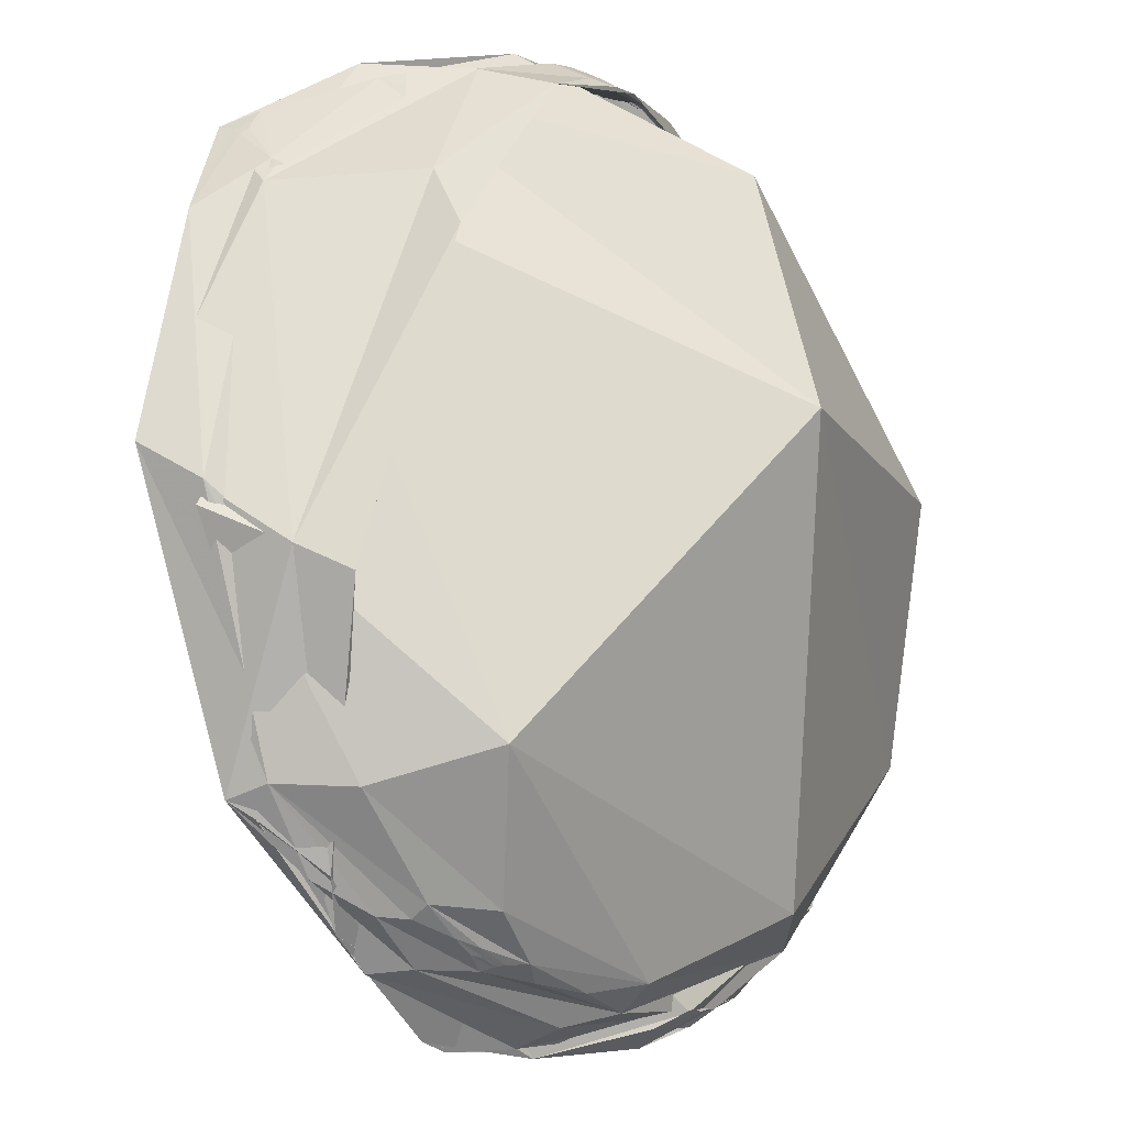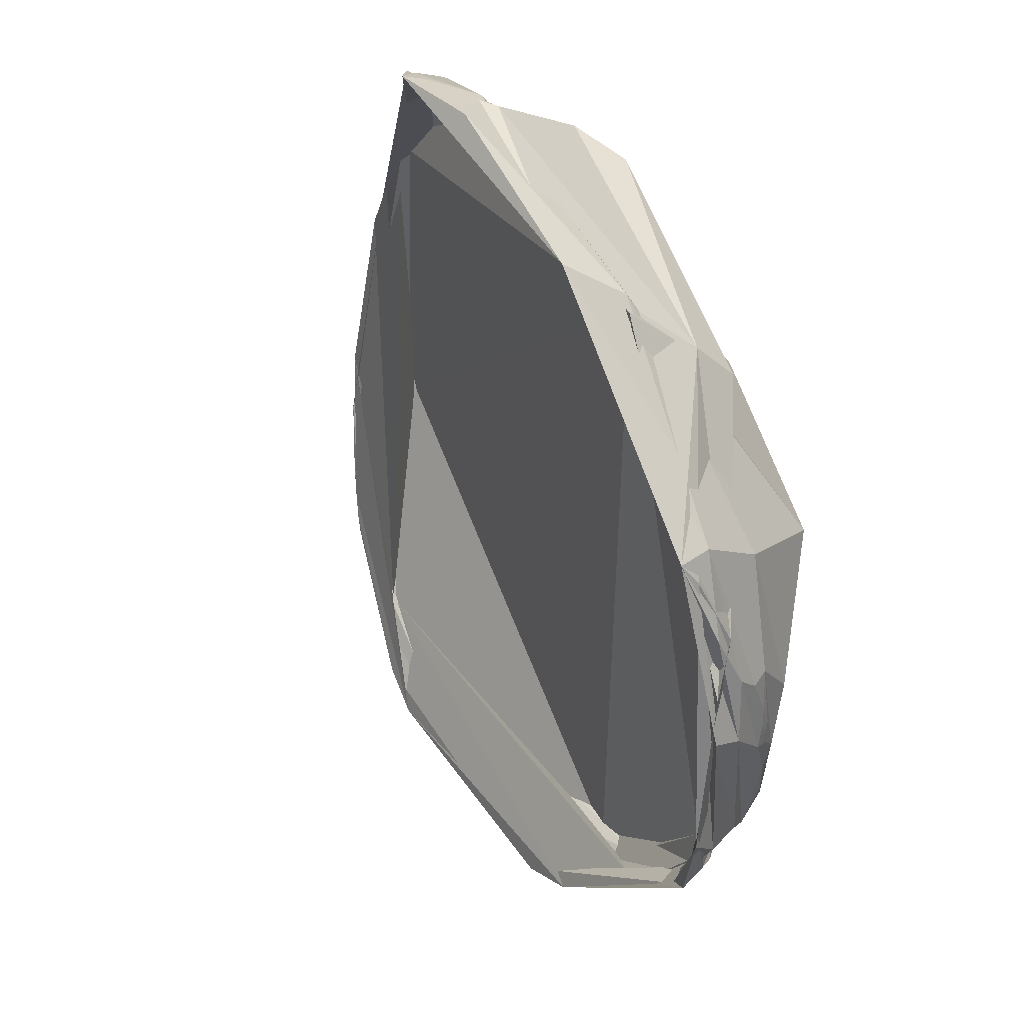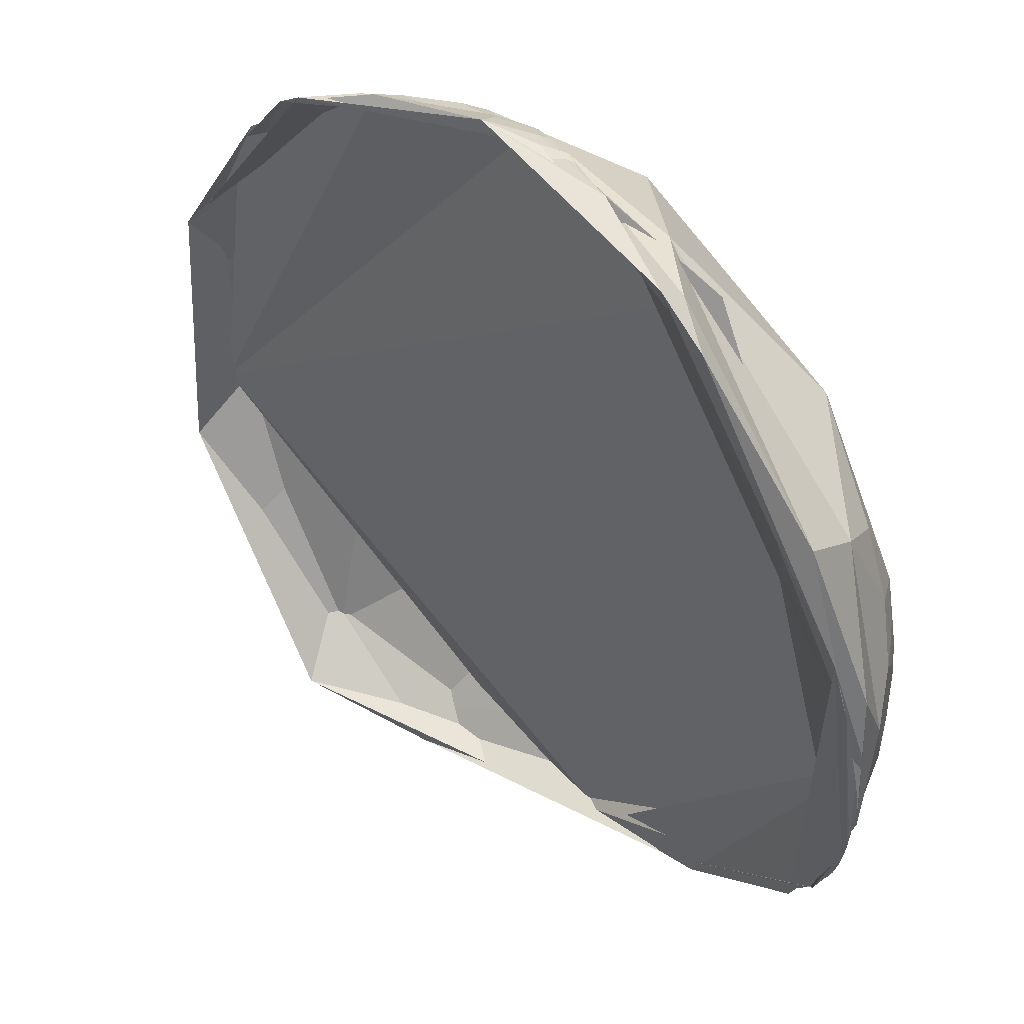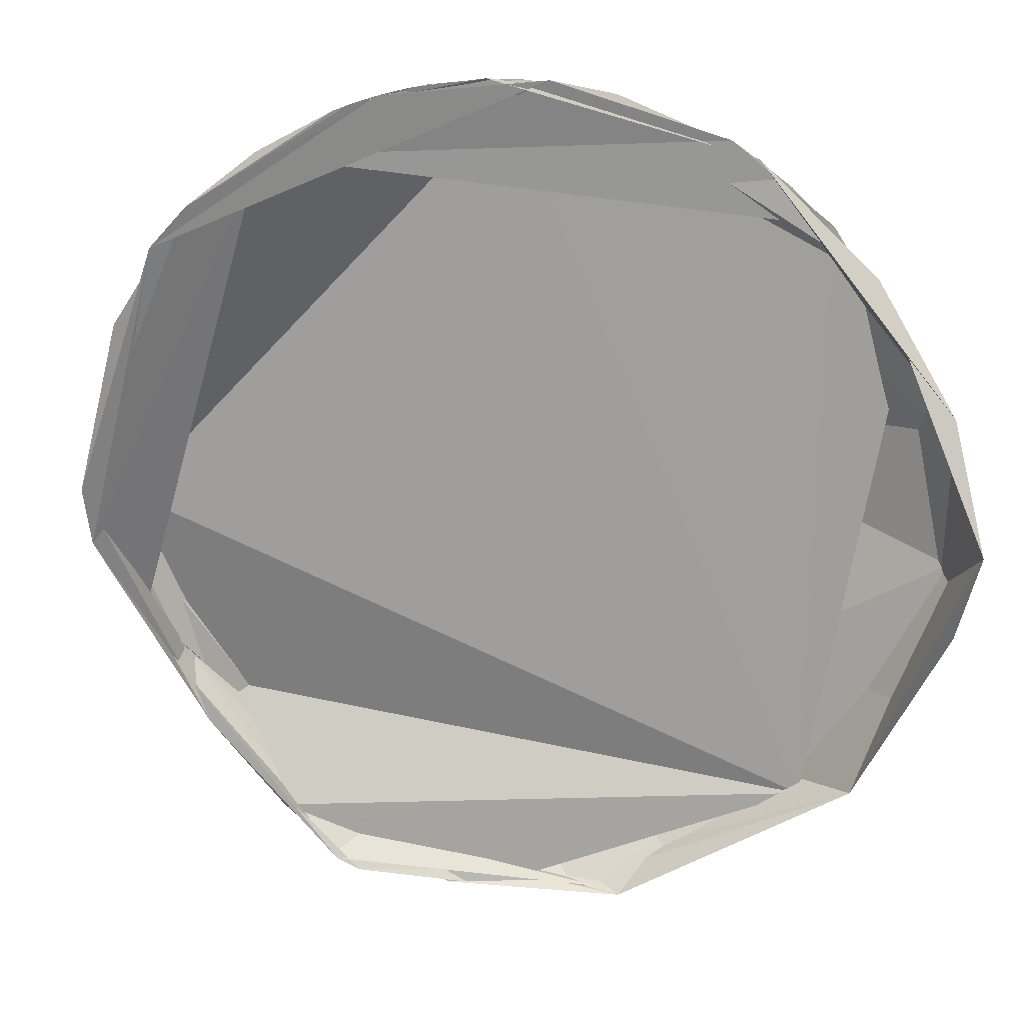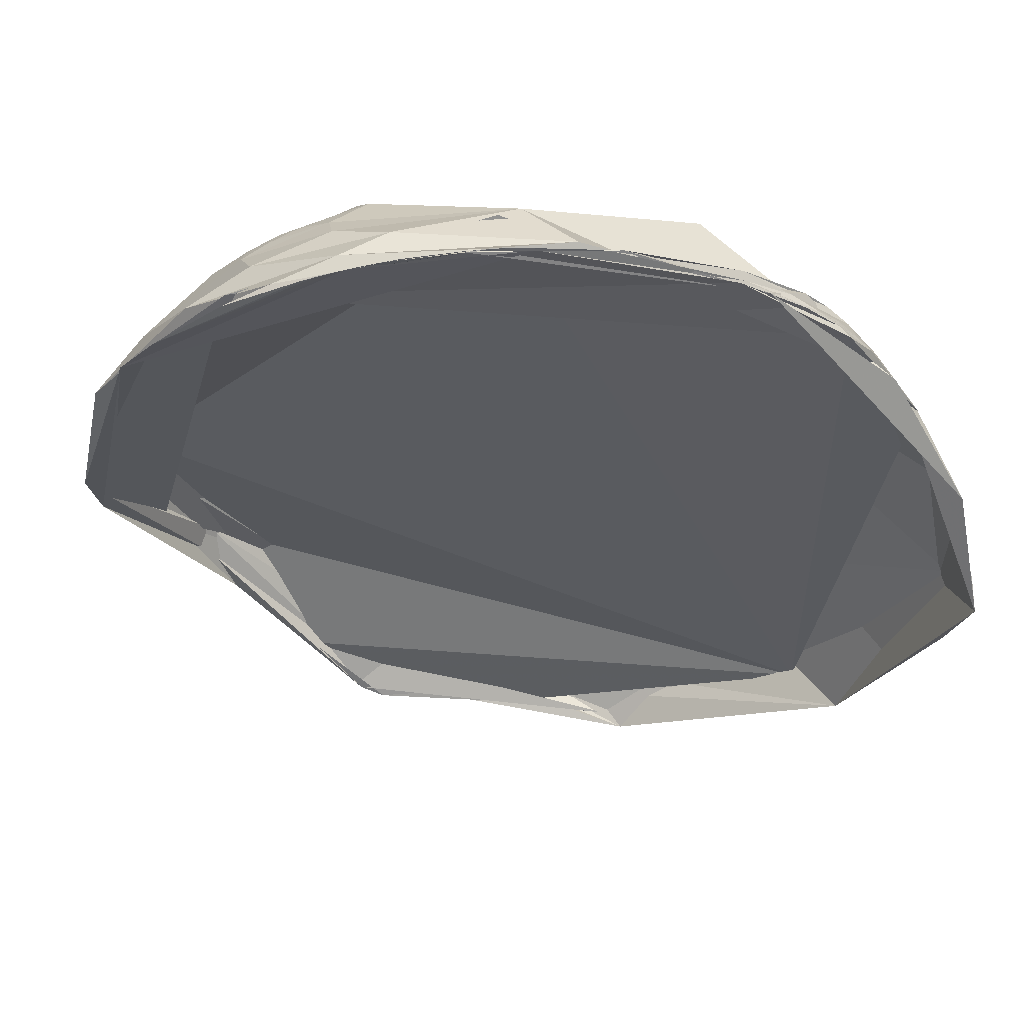
<metadata>
{"format":"obj","ext":"obj","renderer":"f3d","projection":"perspective","resolution":1024,"background":"white","views":[{"elev":58.5,"azim":45.3,"up":"+Z"},{"elev":-66.5,"azim":-33.4,"up":"+Y"},{"elev":-77.0,"azim":58.9,"up":"+Z"},{"elev":-2.8,"azim":-128.1,"up":"+Y"},{"elev":34.9,"azim":-123.4,"up":"+Y"}]}
</metadata>
<code>
v -0.2411 0.8117 0.5321
v -0.2169 0.8735 0.4357
v -0.2407 0.7984 0.5519
v -0.2482 0.759 0.6019
v -0.212 0.8954 0.3916
v 0.3392 0.8537 -0.395
v 0.4931 0.67 -0.5549
v -0.05582 0.9976 0.04107
v -0.2627 0.6709 0.6935
v -0.2755 0.7336 0.6212
v -0.2523 0.7511 0.6101
v -0.1905 0.6986 0.6897
v -0.235 0.7059 0.6683
v -0.1577 0.577 0.8014
v 0.05611 0.1536 0.9865
v -0.2553 0.4794 0.8396
v 0.8528 -0.5168 0.07511
v 0.7846 -0.6114 0.1031
v 0.5728 -0.6408 0.5112
v 0.4466 -0.6776 0.5843
v 0.1046 -0.4625 0.8804
v 0.8793 0.08713 -0.4681
v 0.9627 -0.1966 -0.1859
v 0.8289 0.1977 -0.5233
v 0.6134 -0.6764 0.4077
v 0.3568 -0.3603 0.8619
v 0.9747 -0.1447 -0.1702
v -0.06117 0.2045 0.9769
v 0.26 -0.4013 0.8783
v 0.3955 -0.6943 0.6013
v 0.6667 -0.669 0.3286
v -0.2396 -0.006528 0.9708
v -0.04696 -0.4556 0.889
v 0.8884 -0.4464 0.1068
v 0.6629 -0.334 0.6701
v 0.9996 0.01576 0.02492
v 0.9514 0.07221 -0.2994
v 0.9459 -0.2935 0.1379
v 0.9347 -0.3461 0.0803
v 0.4359 -0.6366 0.6361
v 0.08703 -0.4293 0.899
v 0.5446 -0.5395 0.6422
v -0.273 0.03917 0.9612
v -0.2986 -0.1182 0.947
v -0.3717 0.05192 0.9269
v -0.3679 0.07084 0.9272
v -0.2412 0.7216 0.6489
v -0.2504 0.7091 0.6591
v -0.2476 0.7138 0.6551
v -0.3916 0.05464 0.9185
v 0.7768 -0.4637 0.4262
v -0.3844 0.06643 0.9208
v -0.3809 0.06561 0.9223
v -0.383 0.07352 0.9208
v 0.7565 -0.6374 0.146
v 0.9534 -0.05948 -0.2957
v 0.9718 -0.2021 -0.1212
v 0.943 -0.3052 -0.1324
v 0.9568 -0.2862 -0.05172
v 0.8699 -0.4929 0.01879
v 0.9544 -0.287 -0.08239
v 0.7194 -0.6083 0.3353
v 0.5497 -0.6667 0.5034
v 0.7849 -0.5182 0.3397
v 0.7834 -0.5195 0.3412
v 0.7863 -0.5169 0.3385
v 0.7854 -0.5178 0.3391
v 0.8995 -0.3951 0.1866
v 0.9767 -0.1993 -0.0798
v 0.9766 -0.199 -0.08176
v 0.9767 -0.1981 -0.08264
v 0.9762 -0.2067 -0.06596
v 0.9765 -0.2058 -0.0646
v 0.9752 -0.2118 -0.06442
v 0.7697 -0.5318 0.3533
v 0.7838 -0.5169 0.3442
v 0.7933 -0.5122 0.3291
v 0.7903 -0.5147 0.3326
v 0.7903 -0.5144 0.333
v 0.7893 -0.5154 0.3338
v 0.7884 -0.5157 0.3353
v 0.7885 -0.5165 0.3339
v 0.7999 -0.51 0.3162
v 0.7879 -0.5301 0.3133
v 0.6876 -0.5804 0.4362
v 0.9765 -0.2048 -0.06733
v 0.9766 -0.2021 -0.07334
v 0.9766 -0.2004 -0.07772
v 0.9764 -0.2055 -0.06616
v 0.745 -0.5404 0.391
v 0.8108 -0.4925 0.3164
v 0.8039 -0.5032 0.317
v 0.7771 -0.5141 0.363
v 0.8479 -0.4641 0.2563
v 0.7906 -0.5136 0.3334
v 0.7964 -0.5106 0.3241
v 0.7849 -0.5183 0.3396
v 0.7861 -0.5175 0.3381
v 0.7883 -0.5155 0.3359
v 0.9767 -0.198 -0.08264
v 0.9767 -0.1984 -0.08162
v 0.9759 -0.2067 -0.06973
v 0.9767 -0.1962 -0.08673
v 0.9763 -0.1834 -0.1147
v 0.9737 -0.2121 -0.08299
v 0.9765 -0.2021 -0.0744
v 0.8343 -0.4599 0.304
v 0.6472 -0.6195 0.4442
v 0.9742 -0.2146 -0.06996
v 0.9743 -0.2175 -0.05868
v 0.9693 -0.2362 -0.06824
v 0.9138 0.1988 -0.3541
v 0.6963 -0.5505 0.4607
v -0.2514 0.4827 0.8389
v -0.1665 0.7869 0.5942
v -0.2336 0.814 0.5318
v -0.2077 0.8262 0.5236
v -0.2334 0.7848 0.5741
v -0.2023 0.8872 0.4147
v -0.2254 0.741 0.6325
v -0.1647 0.8844 0.4367
v -0.169 0.7404 0.6506
v -0.1085 0.9737 0.2004
v 0.4175 0.7477 -0.5165
v 0.1333 0.959 -0.2502
v -0.02445 0.9997 0.00636
v 0.00734 0.9982 -0.05931
v 0.009016 0.9975 -0.07017
v 0.09101 0.977 -0.193
v 0.2475 0.9049 -0.3463
v 0.1662 0.9437 -0.2862
v 0.3061 0.8537 -0.4213
v -0.2285 0.861 0.4545
v 0.6446 0.5304 -0.5507
v 0.8896 0.1303 -0.4379
v -0.3123 0.6257 0.7149
v -0.3928 0.3366 0.8558
v -0.00229 0.9994 -0.03411
v -0.05858 0.9896 0.1316
v 0.4443 0.7851 -0.4315
v 0.1983 0.953 -0.2289
v 0.6741 0.606 -0.4223
v 0.5725 0.4783 0.666
v 0.854 0.4657 -0.2318
v 0.111 0.9867 0.1184
v 0.08028 0.8503 0.5202
v 0.1869 0.9747 -0.1227
v -0.3224 0.3173 0.8918
v -0.3795 0.08754 0.9211
v -0.4203 0.04742 0.9061
v -0.3943 0.1166 0.9116
v -0.2388 0.7468 0.6207
v -0.3856 0.07638 0.9195
v 0.3909 0.8653 -0.3136
v 0.01246 0.9977 -0.06632
v -0.1069 0.9791 0.1731
v 0.1879 0.9299 -0.3163
v 0.1283 0.9614 -0.2436
v 0.1485 0.9514 -0.2697
v 0.5138 0.8275 -0.2264
v 0.5145 0.8269 -0.2269
v 0.516 0.826 -0.2268
v 0.5114 0.8292 -0.2256
v 0.1191 0.9656 -0.2313
v 0.1197 0.9653 -0.232
v 0.1203 0.9651 -0.2328
v 0.1217 0.9644 -0.2348
v 0.1187 0.9658 -0.2307
v 0.1168 0.9666 -0.2282
v 0.1173 0.9664 -0.2288
v 0.118 0.9661 -0.2298
v 0.4892 0.8439 -0.2205
v 0.5159 0.8287 -0.2169
v 0.5204 0.8215 -0.2329
v 0.5199 0.8216 -0.234
v 0.5241 0.8181 -0.2366
v 0.5181 0.8236 -0.2307
v 0.5187 0.8227 -0.2328
v 0.3839 0.9124 -0.142
v 0.4922 0.8237 -0.2816
v 0.5272 0.8106 -0.255
v 0.5394 0.8055 -0.2453
v 0.5218 0.8212 -0.2312
v 0.118 0.9661 -0.2298
v 0.1163 0.9668 -0.2274
v 0.1156 0.9671 -0.2265
v 0.5955 0.7474 -0.2947
v 0.4666 0.8689 -0.1653
v 0.5598 0.7953 -0.2325
v 0.5192 0.8357 -0.1789
v 0.5268 0.8146 -0.2427
v 0.5136 0.8276 -0.2267
v 0.515 0.8262 -0.2283
v 0.5186 0.8237 -0.2294
v 0.1187 0.9657 -0.2308
v 0.1199 0.9652 -0.2323
v 0.1184 0.9659 -0.2304
v 0.1206 0.9649 -0.2332
v 0.1276 0.9617 -0.2426
v 0.1274 0.9618 -0.2424
v 0.08291 0.9801 -0.1803
v 0.1112 0.969 -0.2205
v 0.1201 0.9651 -0.2326
v 0.696 0.6451 -0.3153
v 0.6228 0.754 -0.2088
v 0.4114 0.9107 -0.03855
v 0.3188 0.9319 -0.1729
v 0.09326 0.9764 -0.1949
v 0.1684 0.9407 -0.2945
v 0.1068 0.9709 -0.2144
v 0.07275 0.9837 -0.1643
v 0.5972 0.8011 0.04032
v -0.24 0.7761 0.5832
v -0.2397 0.7651 0.5976
v -0.2472 0.7239 0.6441
v -0.2432 0.7348 0.6332
v -0.2426 0.7583 0.6051
v -0.2419 0.7492 0.6166
v -0.2445 0.7377 0.6293
v -0.2449 0.7443 0.6213
v -0.2456 0.7651 0.5952
v -0.248 0.7397 0.6256
v -0.2465 0.7418 0.6237
v -0.2422 0.7779 0.5798
v -0.2432 0.764 0.5977
v -0.2454 0.7554 0.6076
v -0.2444 0.7539 0.6099
v -0.2454 0.7486 0.6159
v -0.248 0.7162 0.6523
v -0.2488 0.7121 0.6565
v -0.2401 0.7514 0.6146
v -0.2391 0.7592 0.6054
v 0.1051 0.9925 0.06239
v 0.5167 0.8235 -0.2341
f 1 2 3
f 4 1 3
f 8 5 6
f 9 10 11
f 12 9 13
f 11 5 1
f 10 6 5
f 14 15 16
f 20 17 18
f 16 21 10
f 22 23 24
f 25 21 26
f 26 19 25
f 18 17 23
f 23 17 27
f 28 29 15
f 31 17 20
f 29 20 19
f 29 28 32
f 31 34 17
f 27 17 34
f 38 35 36
f 27 34 39
f 39 38 37
f 33 40 30
f 33 41 40
f 41 42 40
f 45 46 43
f 43 35 41
f 41 44 43
f 47 48 49
f 4 48 11
f 44 50 45
f 42 41 35
f 45 50 52
f 45 52 53
f 45 54 46
f 55 19 18
f 56 57 58
f 59 60 61
f 62 30 63
f 62 39 34
f 66 67 64
f 2 1 5
f 39 68 38
f 69 70 71
f 72 73 74
f 76 66 65
f 77 78 79
f 80 79 78
f 80 81 79
f 80 78 82
f 75 83 84
f 89 86 87
f 75 90 76
f 91 92 76
f 76 93 91
f 94 83 92
f 92 91 94
f 92 95 76
f 83 96 92
f 65 97 98
f 96 83 82
f 67 66 98
f 98 97 67
f 95 66 76
f 98 66 81
f 65 98 82
f 95 99 66
f 99 95 81
f 69 100 101
f 72 102 86
f 103 104 88
f 102 105 70
f 58 60 55
f 101 103 88
f 74 102 72
f 106 70 87
f 94 91 107
f 93 107 91
f 108 85 84
f 84 94 39
f 109 88 104
f 104 56 109
f 104 57 56
f 61 57 105
f 59 110 109
f 59 61 111
f 104 70 105
f 22 6 56
f 58 23 22
f 21 25 60
f 108 63 40
f 112 21 109
f 112 56 6
f 107 38 68
f 40 42 113
f 14 115 114
f 62 63 108
f 89 74 73
f 100 103 101
f 78 77 82
f 2 116 3
f 117 118 119
f 13 47 120
f 12 117 121
f 12 13 120
f 122 12 121
f 121 115 122
f 121 123 115
f 124 125 7
f 123 126 127
f 127 128 123
f 127 129 128
f 115 14 122
f 130 131 132
f 115 133 114
f 132 124 134
f 134 24 135
f 133 136 137
f 133 123 128
f 128 138 133
f 133 138 139
f 130 140 141
f 141 139 138
f 114 137 32
f 134 135 37
f 144 37 36
f 37 144 142
f 142 140 134
f 136 133 139
f 145 146 136
f 139 147 145
f 143 148 146
f 151 149 50
f 143 35 43
f 43 148 143
f 152 120 47
f 50 149 153
f 149 43 46
f 154 141 140
f 54 53 52
f 131 128 129
f 155 156 125
f 157 158 159
f 147 139 141
f 162 163 160
f 164 165 166
f 164 167 168
f 169 170 171
f 173 172 163
f 174 175 176
f 174 177 178
f 172 179 180
f 176 182 183
f 168 184 185
f 180 187 181
f 172 188 179
f 173 182 189
f 173 190 188
f 182 181 187
f 173 183 182
f 182 191 181
f 161 160 192
f 193 162 161
f 161 192 193
f 177 162 193
f 174 183 177
f 176 183 174
f 194 162 177
f 195 165 164
f 169 196 197
f 198 199 167
f 184 171 170
f 186 199 198
f 184 170 185
f 196 200 197
f 198 167 166
f 129 201 157
f 186 164 168
f 185 169 202
f 185 202 186
f 203 196 168
f 187 204 205
f 205 189 187
f 190 206 188
f 180 179 207
f 180 154 142
f 142 187 180
f 208 186 202
f 208 209 199
f 199 159 200
f 197 158 210
f 200 167 199
f 124 132 157
f 131 157 132
f 201 127 126
f 207 179 145
f 211 155 125
f 125 209 211
f 204 144 205
f 212 205 144
f 145 179 206
f 118 214 213
f 170 169 185
f 165 198 166
f 195 198 165
f 160 163 192
f 47 215 216
f 220 217 218
f 4 221 222
f 152 47 216
f 48 222 215
f 220 219 215
f 224 213 225
f 222 226 223
f 213 214 217
f 220 228 227
f 214 218 217
f 225 217 227
f 227 228 226
f 230 229 49
f 152 231 232
f 232 231 218
f 214 118 232
f 218 231 152
f 215 229 230
f 215 230 48
f 4 11 1
f 48 9 11
f 9 48 13
f 9 16 10
f 9 12 16
f 11 10 5
f 12 14 16
f 14 12 122
f 26 16 15
f 16 26 21
f 22 7 6
f 7 22 24
f 55 25 19
f 14 28 15
f 24 27 135
f 26 29 19
f 29 26 15
f 20 29 30
f 27 37 135
f 37 27 39
f 29 33 30
f 30 40 63
f 32 150 33
f 44 41 33
f 44 33 150
f 47 13 48
f 44 150 50
f 54 45 53
f 10 233 6
f 233 10 21
f 112 109 56
f 61 58 57
f 58 61 60
f 59 109 60
f 31 62 34
f 62 31 30
f 35 38 51
f 100 69 71
f 70 69 87
f 92 77 95
f 77 92 96
f 94 84 83
f 90 75 85
f 93 76 90
f 64 67 97
f 83 75 82
f 75 65 82
f 82 98 81
f 95 79 81
f 95 77 79
f 81 80 82
f 96 82 77
f 66 99 81
f 74 110 111
f 102 74 111
f 104 103 70
f 72 86 73
f 73 86 89
f 105 102 111
f 70 103 71
f 86 102 87
f 69 88 87
f 88 69 101
f 110 89 88
f 74 89 110
f 102 70 106
f 102 106 87
f 68 94 107
f 94 68 39
f 113 93 90
f 93 113 107
f 85 113 90
f 62 84 39
f 84 62 108
f 88 109 110
f 57 104 105
f 61 105 111
f 59 111 110
f 22 56 58
f 58 18 23
f 25 55 60
f 233 112 6
f 112 233 21
f 51 107 113
f 51 113 42
f 107 51 38
f 85 40 113
f 103 100 71
f 65 64 97
f 116 2 119
f 117 120 118
f 156 117 119
f 117 156 121
f 117 12 120
f 8 119 2
f 119 8 156
f 125 156 8
f 7 125 8
f 126 121 156
f 121 126 123
f 124 7 24
f 128 130 138
f 130 128 131
f 134 124 24
f 133 115 123
f 130 141 138
f 130 134 140
f 145 136 139
f 137 136 150
f 137 150 32
f 143 36 35
f 148 136 146
f 43 151 148
f 150 136 148
f 150 148 151
f 152 118 120
f 118 116 119
f 43 149 151
f 149 46 153
f 54 153 46
f 153 54 52
f 155 126 156
f 211 209 208
f 159 209 157
f 157 201 158
f 210 201 208
f 201 210 158
f 212 143 146
f 143 212 144
f 204 142 144
f 167 164 166
f 174 178 175
f 175 178 234
f 176 191 182
f 188 172 173
f 190 173 189
f 189 182 187
f 192 163 193
f 181 234 172
f 181 191 234
f 172 234 163
f 162 183 173
f 234 177 193
f 177 234 178
f 191 176 234
f 193 163 234
f 194 183 162
f 183 194 177
f 169 197 202
f 196 171 184
f 200 196 167
f 184 168 196
f 186 195 164
f 198 195 186
f 196 169 171
f 196 203 167
f 167 203 168
f 187 142 204
f 205 190 189
f 190 205 206
f 179 188 206
f 180 207 154
f 186 208 199
f 159 199 209
f 159 158 200
f 158 197 200
f 202 210 208
f 210 202 197
f 125 124 209
f 124 157 209
f 127 201 129
f 126 211 208
f 211 126 155
f 212 206 205
f 212 146 206
f 146 145 206
f 147 154 207
f 176 175 234
f 224 116 213
f 47 49 215
f 221 3 224
f 4 3 221
f 218 152 216
f 48 4 222
f 3 116 224
f 216 215 219
f 226 221 224
f 218 216 219
f 226 224 225
f 222 221 226
f 215 222 223
f 225 213 217
f 223 226 228
f 220 223 228
f 118 152 232
f 229 215 49
f 6 7 8
f 18 19 20
f 27 24 23
f 20 30 31
f 32 33 29
f 36 37 38
f 43 44 45
f 35 51 42
f 64 65 66
f 5 8 2
f 65 75 76
f 84 85 75
f 87 88 89
f 55 18 58
f 60 109 21
f 40 85 108
f 114 28 14
f 134 130 132
f 137 114 133
f 32 28 114
f 37 142 134
f 36 143 144
f 50 150 151
f 153 52 50
f 140 142 154
f 141 154 147
f 160 161 162
f 163 162 173
f 180 181 172
f 185 186 168
f 157 131 129
f 126 208 201
f 145 147 207
f 213 116 118
f 218 219 220
f 215 223 220
f 227 217 220
f 226 225 227
f 49 48 230
f 218 214 232

</code>
